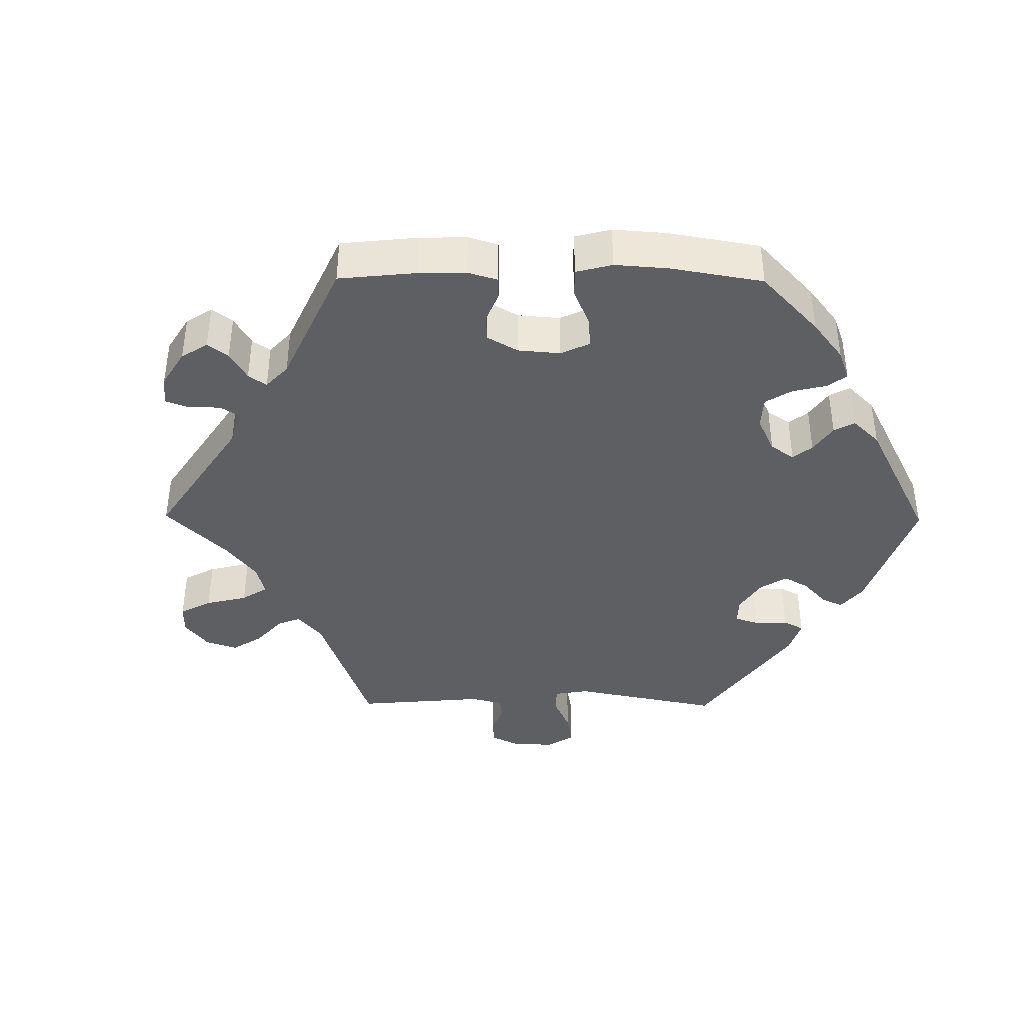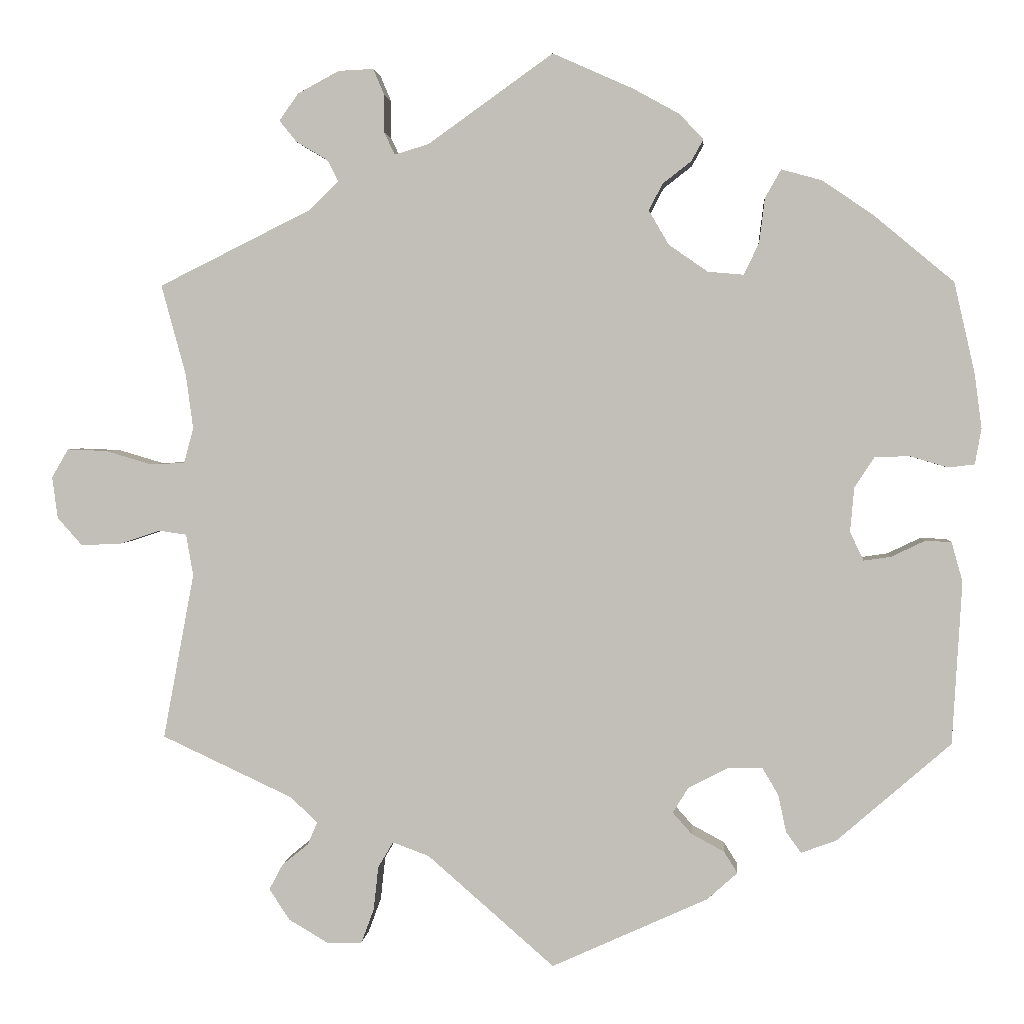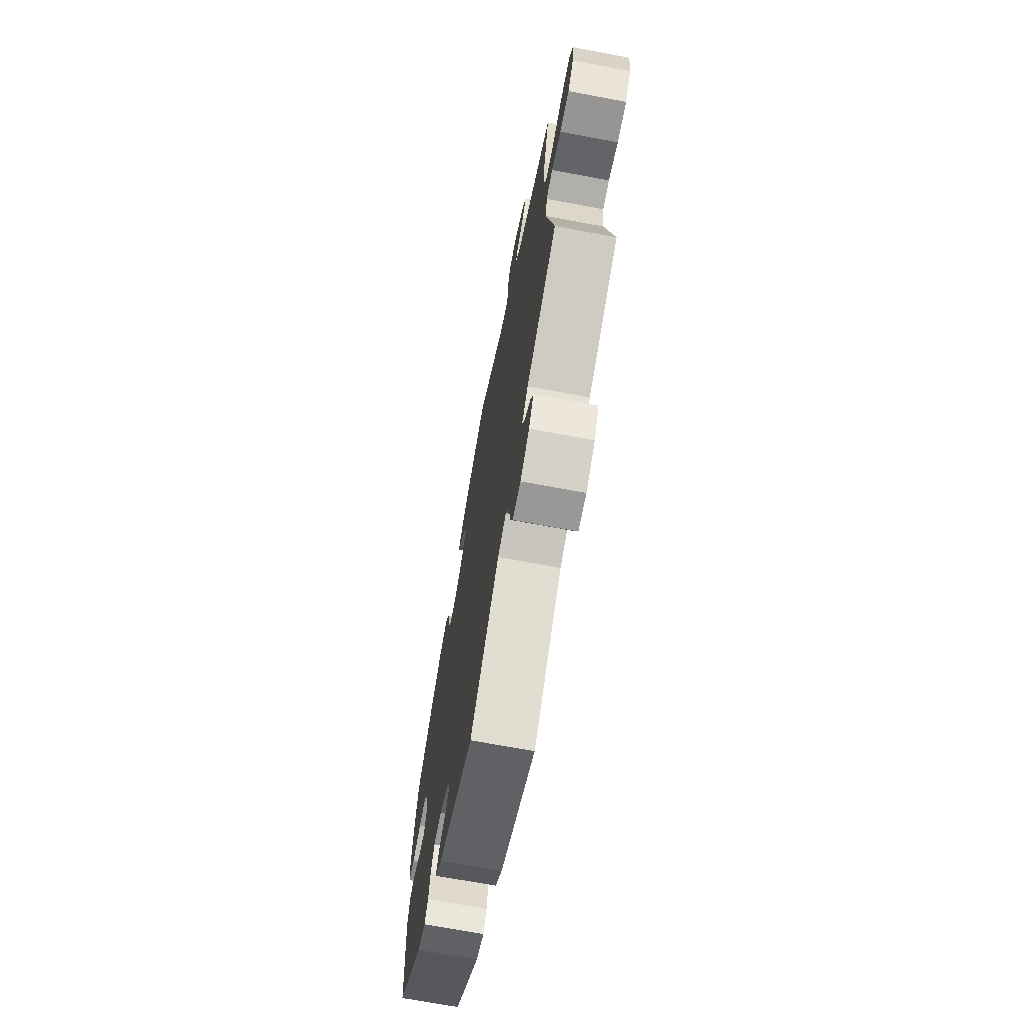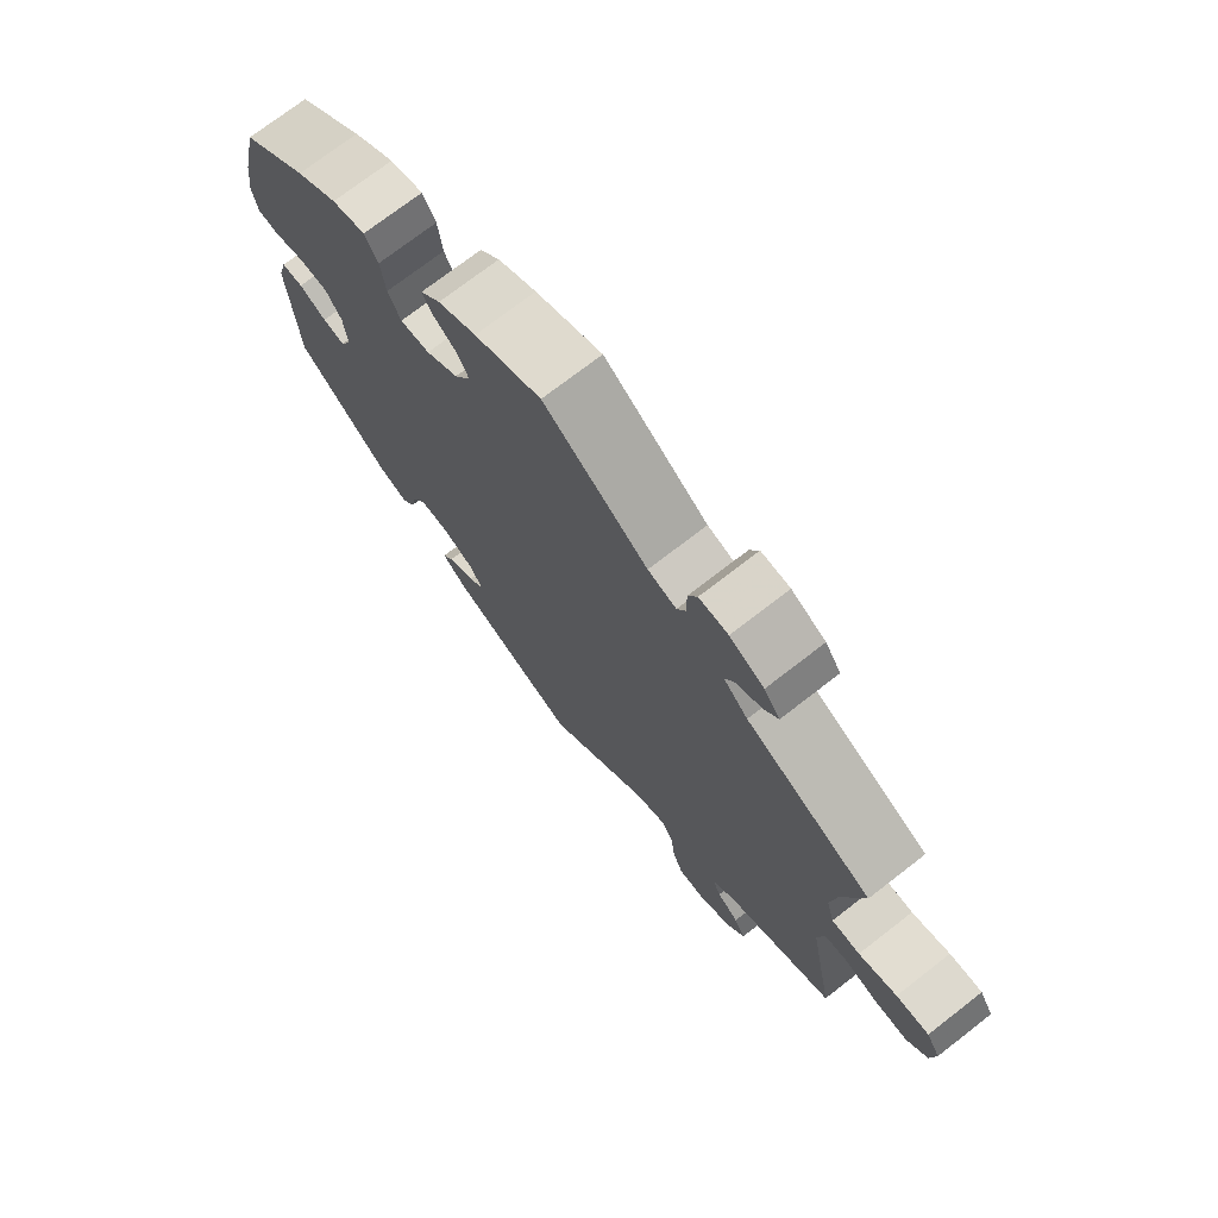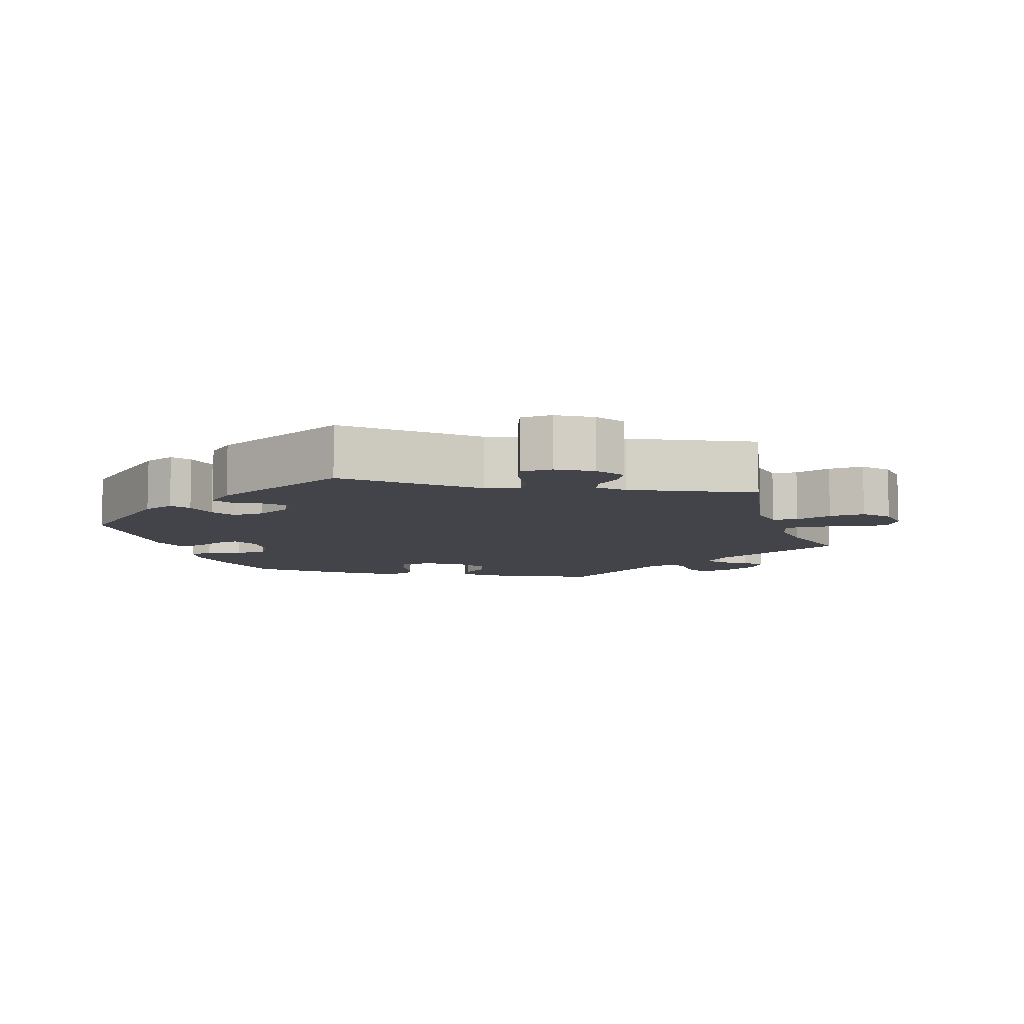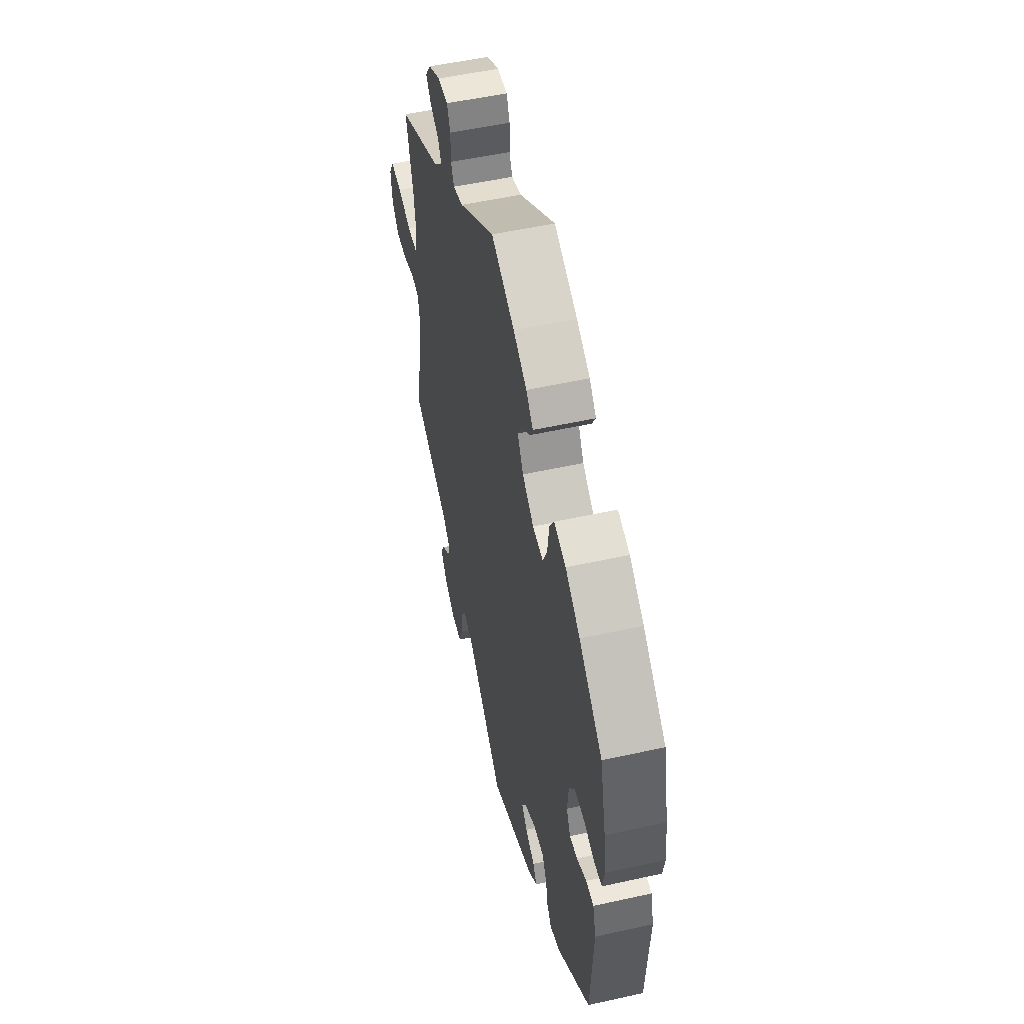
<metadata>
{"format":"obj","ext":"obj","renderer":"f3d","projection":"perspective","resolution":1024,"background":"white","views":[{"elev":-40.1,"azim":29.4,"up":"+Y"},{"elev":2.5,"azim":4.5,"up":"+Z"},{"elev":-69.8,"azim":-100.6,"up":"+Z"},{"elev":73.2,"azim":-127.8,"up":"+Z"},{"elev":-8.5,"azim":-161.9,"up":"+Y"},{"elev":52.9,"azim":76.6,"up":"+Z"}]}
</metadata>
<code>
v -0.31 0.07 0.384
v -0.273 0.07 0.42
v -0.287 0.07 0.447
v -0.326 0.07 0.47
v -0.348 0.07 0.497
v -0.324 0.07 0.531
v -0.272 0.07 0.559
v -0.228 0.07 0.561
v -0.214 0.07 0.528
v -0.214 0.07 0.481
v -0.201 0.07 0.453
v -0.158 0.07 0.466
v -0.001 0.07 0.578
v 0.1 0.07 0.533
v 0.158 0.07 0.501
v 0.188 0.07 0.469
v 0.173 0.07 0.442
v 0.137 0.07 0.414
v 0.12 0.07 0.381
v 0.145 0.07 0.338
v 0.194 0.07 0.304
v 0.239 0.07 0.3
v 0.258 0.07 0.34
v 0.265 0.07 0.396
v 0.285 0.07 0.431
v 0.336 0.07 0.417
v 0.399 0.07 0.374
v 0.5 0.07 0.29
v 0.526 0.07 0.176
v 0.535 0.07 0.108
v 0.527 0.07 0.063
v 0.494 0.07 0.059
v 0.447 0.07 0.073
v 0.403 0.07 0.072
v 0.378 0.07 0.034
v 0.373 0.07 -0.022
v 0.39 0.07 -0.058
v 0.424 0.07 -0.053
v 0.466 0.07 -0.033
v 0.499 0.07 -0.034
v 0.513 0.07 -0.084
v 0.501 0.07 -0.288
v 0.358 0.07 -0.412
v 0.314 0.07 -0.428
v 0.295 0.07 -0.402
v 0.285 0.07 -0.355
v 0.265 0.07 -0.321
v 0.221 0.07 -0.322
v 0.172 0.07 -0.347
v 0.152 0.07 -0.379
v 0.176 0.07 -0.406
v 0.217 0.07 -0.428
v 0.234 0.07 -0.455
v 0.196 0.07 -0.489
v 0 0.07 -0.578
v -0.159 0.07 -0.439
v -0.205 0.07 -0.422
v -0.224 0.07 -0.454
v -0.23 0.07 -0.509
v -0.246 0.07 -0.552
v -0.29 0.07 -0.553
v -0.339 0.07 -0.524
v -0.365 0.07 -0.485
v -0.348 0.07 -0.453
v -0.315 0.07 -0.426
v -0.303 0.07 -0.398
v -0.336 0.07 -0.366
v -0.501 0.07 -0.289
v -0.462 0.07 -0.081
v -0.471 0.07 -0.029
v -0.506 0.07 -0.024
v -0.557 0.07 -0.041
v -0.607 0.07 -0.043
v -0.638 0.07 -0.008
v -0.645 0.07 0.044
v -0.624 0.07 0.08
v -0.574 0.07 0.078
v -0.516 0.07 0.061
v -0.473 0.07 0.063
v -0.461 0.07 0.107
v -0.47 0.07 0.175
v -0.501 0.07 0.289
v -0.31 0 0.384
v -0.273 0 0.42
v -0.287 0 0.447
v -0.326 0 0.47
v -0.348 0 0.497
v -0.324 0 0.531
v -0.272 0 0.559
v -0.228 0 0.561
v -0.214 0 0.528
v -0.214 0 0.481
v -0.201 0 0.453
v -0.158 0 0.466
v -0.001 0 0.578
v 0.1 0 0.533
v 0.158 0 0.501
v 0.188 0 0.469
v 0.173 0 0.442
v 0.137 0 0.414
v 0.12 0 0.381
v 0.145 0 0.338
v 0.194 0 0.304
v 0.239 0 0.3
v 0.258 0 0.34
v 0.265 0 0.396
v 0.285 0 0.431
v 0.336 0 0.417
v 0.399 0 0.374
v 0.5 0 0.29
v 0.526 0 0.176
v 0.535 0 0.108
v 0.527 0 0.063
v 0.494 0 0.059
v 0.447 0 0.073
v 0.403 0 0.072
v 0.378 0 0.034
v 0.373 0 -0.022
v 0.39 0 -0.058
v 0.424 0 -0.053
v 0.466 0 -0.033
v 0.499 0 -0.034
v 0.513 0 -0.084
v 0.501 0 -0.288
v 0.358 0 -0.412
v 0.314 0 -0.428
v 0.295 0 -0.402
v 0.285 0 -0.355
v 0.265 0 -0.321
v 0.221 0 -0.322
v 0.172 0 -0.347
v 0.152 0 -0.379
v 0.176 0 -0.406
v 0.217 0 -0.428
v 0.234 0 -0.455
v 0.196 0 -0.489
v 0 0 -0.578
v -0.159 0 -0.439
v -0.205 0 -0.422
v -0.224 0 -0.454
v -0.23 0 -0.509
v -0.246 0 -0.552
v -0.29 0 -0.553
v -0.339 0 -0.524
v -0.365 0 -0.485
v -0.348 0 -0.453
v -0.315 0 -0.426
v -0.303 0 -0.398
v -0.336 0 -0.366
v -0.501 0 -0.289
v -0.462 0 -0.081
v -0.471 0 -0.029
v -0.506 0 -0.024
v -0.557 0 -0.041
v -0.607 0 -0.043
v -0.638 0 -0.008
v -0.645 0 0.044
v -0.624 0 0.08
v -0.574 0 0.078
v -0.516 0 0.061
v -0.473 0 0.063
v -0.461 0 0.107
v -0.47 0 0.175
v -0.501 0 0.289
f 81 82 1
f 80 81 1 2
f 79 80 2
f 75 76 77 78
f 75 78 79
f 74 75 79
f 71 72 73 74
f 71 74 79
f 70 71 79 2
f 67 68 69
f 66 67 69 70
f 62 63 64 65
f 62 65 66
f 61 62 66
f 58 59 60 61
f 57 58 61 66
f 53 54 55 56
f 51 52 53 56
f 50 51 56 57
f 49 50 57 66
f 43 44 45 46
f 43 46 47
f 42 43 47
f 41 42 47 48
f 38 39 40 41
f 37 38 41 48
f 30 31 32 33
f 30 33 34
f 29 30 34
f 28 29 34
f 27 28 34 35
f 23 24 25 26
f 22 23 26 27
f 15 16 17 18
f 15 18 19
f 12 13 14 15
f 11 12 15 19
f 7 8 9 10
f 7 10 11
f 6 7 11
f 3 4 5 6
f 2 3 6 11
f 36 37 48 49
f 22 27 35 36
f 21 22 36 49
f 20 21 49 66
f 19 20 66 70
f 2 11 19 70
f 83 164 163
f 84 83 163 162
f 84 162 161
f 160 159 158 157
f 161 160 157
f 161 157 156
f 156 155 154 153
f 161 156 153
f 84 161 153 152
f 151 150 149
f 152 151 149 148
f 147 146 145 144
f 148 147 144
f 148 144 143
f 143 142 141 140
f 148 143 140 139
f 138 137 136 135
f 138 135 134 133
f 139 138 133 132
f 148 139 132 131
f 128 127 126 125
f 129 128 125
f 129 125 124
f 130 129 124 123
f 123 122 121 120
f 130 123 120 119
f 115 114 113 112
f 116 115 112
f 116 112 111
f 116 111 110
f 117 116 110 109
f 108 107 106 105
f 109 108 105 104
f 100 99 98 97
f 101 100 97
f 97 96 95 94
f 101 97 94 93
f 92 91 90 89
f 93 92 89
f 93 89 88
f 88 87 86 85
f 93 88 85 84
f 131 130 119 118
f 118 117 109 104
f 131 118 104 103
f 148 131 103 102
f 152 148 102 101
f 152 101 93 84
f 1 83 84 2
f 2 84 85 3
f 3 85 86 4
f 4 86 87 5
f 5 87 88 6
f 6 88 89 7
f 7 89 90 8
f 8 90 91 9
f 9 91 92 10
f 10 92 93 11
f 11 93 94 12
f 12 94 95 13
f 13 95 96 14
f 14 96 97 15
f 15 97 98 16
f 16 98 99 17
f 17 99 100 18
f 18 100 101 19
f 19 101 102 20
f 20 102 103 21
f 21 103 104 22
f 22 104 105 23
f 23 105 106 24
f 24 106 107 25
f 25 107 108 26
f 26 108 109 27
f 27 109 110 28
f 28 110 111 29
f 29 111 112 30
f 30 112 113 31
f 31 113 114 32
f 32 114 115 33
f 33 115 116 34
f 34 116 117 35
f 35 117 118 36
f 36 118 119 37
f 37 119 120 38
f 38 120 121 39
f 39 121 122 40
f 40 122 123 41
f 41 123 124 42
f 42 124 125 43
f 43 125 126 44
f 44 126 127 45
f 45 127 128 46
f 46 128 129 47
f 47 129 130 48
f 48 130 131 49
f 49 131 132 50
f 50 132 133 51
f 51 133 134 52
f 52 134 135 53
f 53 135 136 54
f 54 136 137 55
f 55 137 138 56
f 56 138 139 57
f 57 139 140 58
f 58 140 141 59
f 59 141 142 60
f 60 142 143 61
f 61 143 144 62
f 62 144 145 63
f 63 145 146 64
f 64 146 147 65
f 65 147 148 66
f 66 148 149 67
f 67 149 150 68
f 68 150 151 69
f 69 151 152 70
f 70 152 153 71
f 71 153 154 72
f 72 154 155 73
f 73 155 156 74
f 74 156 157 75
f 75 157 158 76
f 76 158 159 77
f 77 159 160 78
f 78 160 161 79
f 79 161 162 80
f 80 162 163 81
f 81 163 164 82
f 82 164 83 1

</code>
